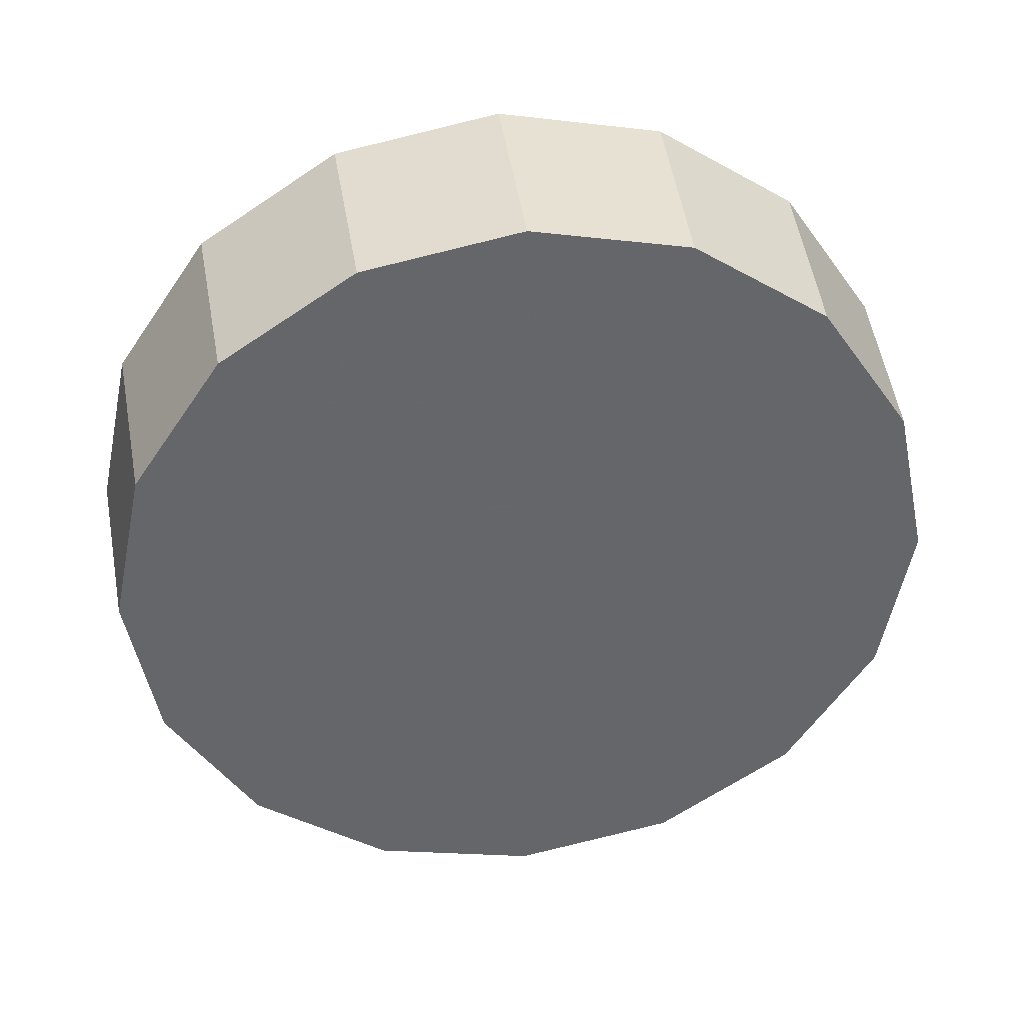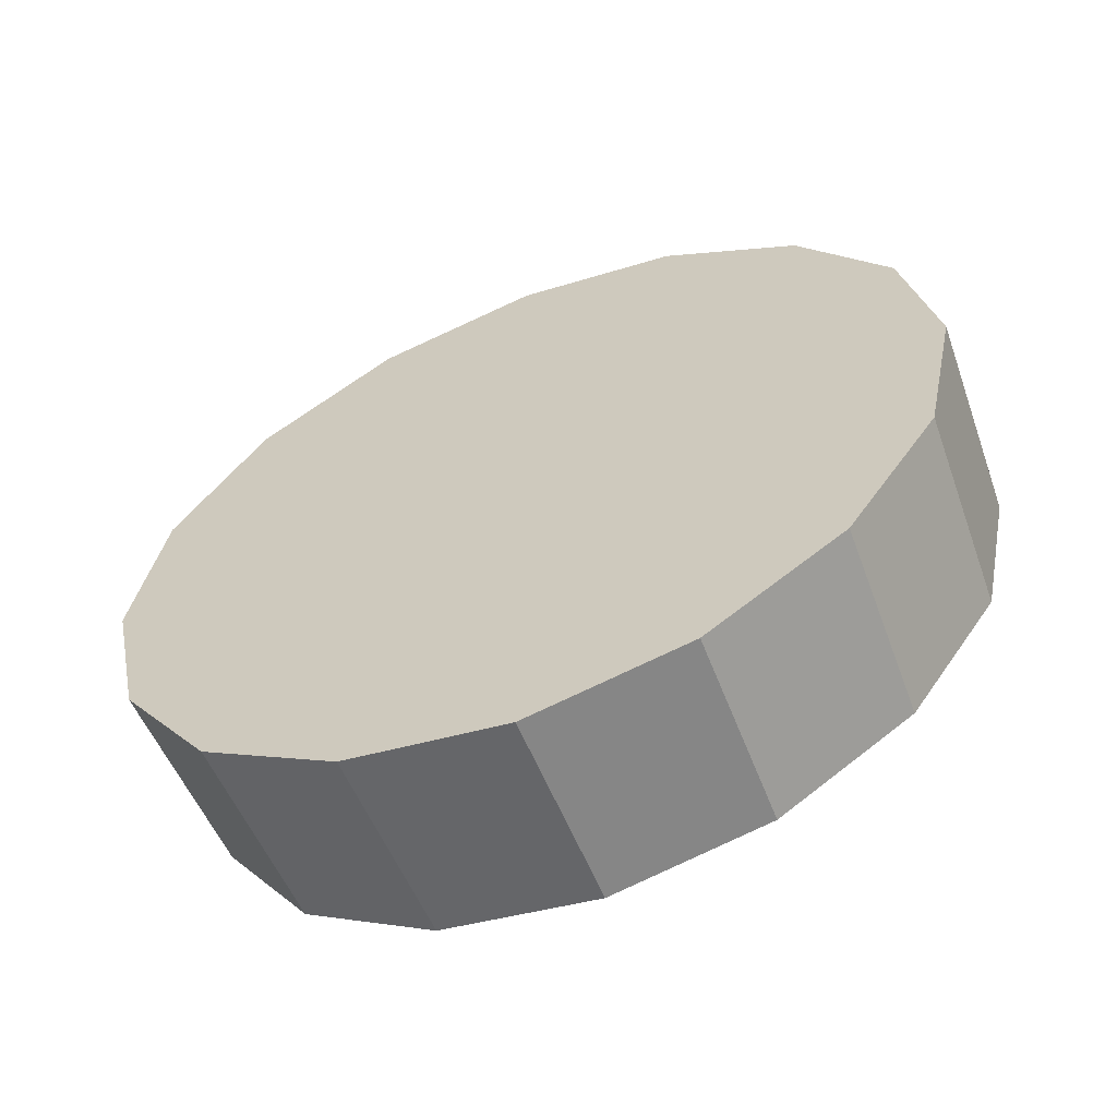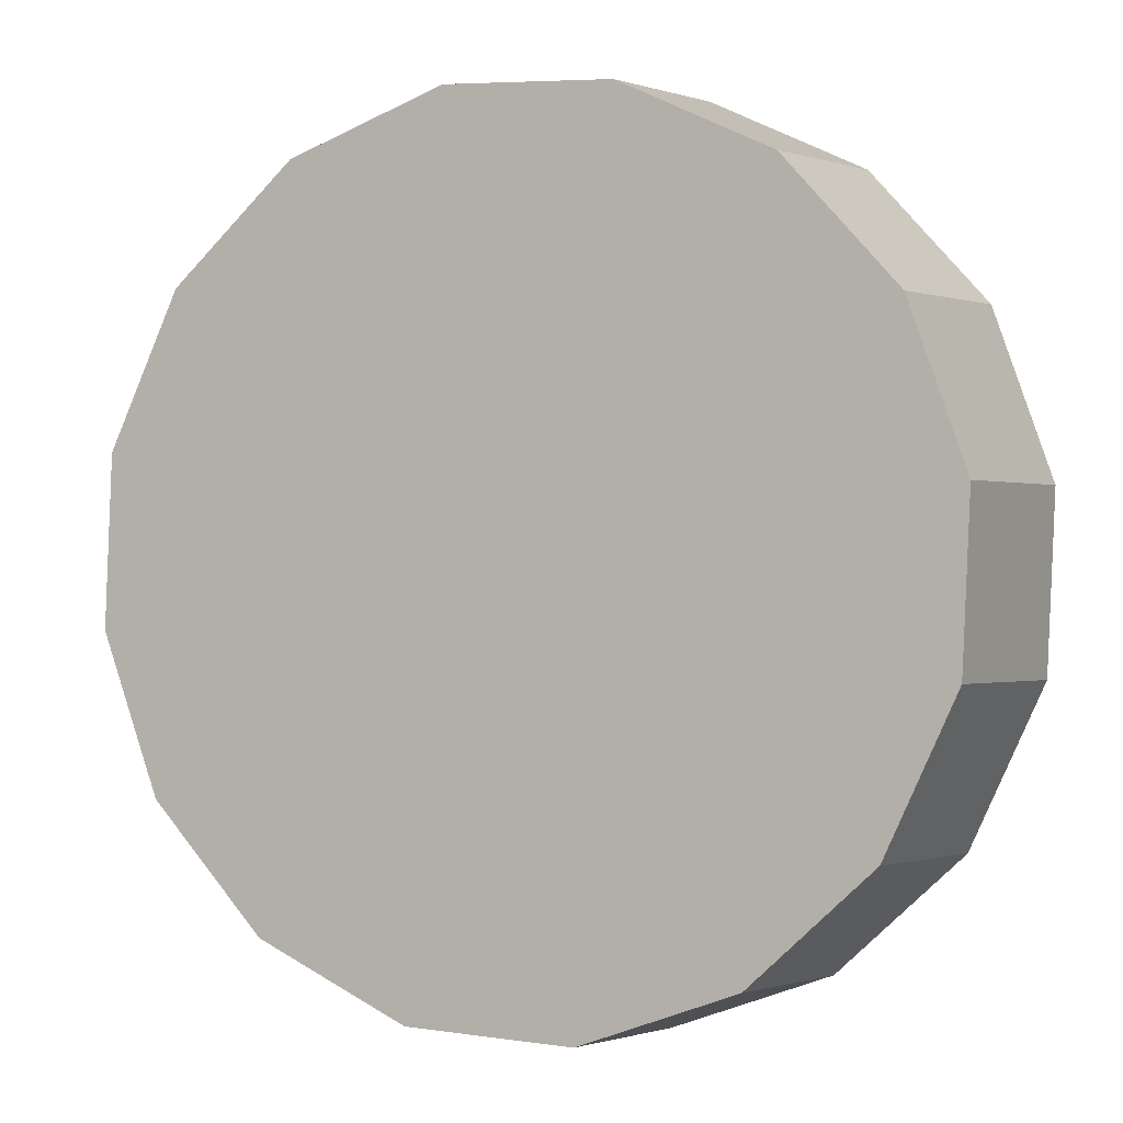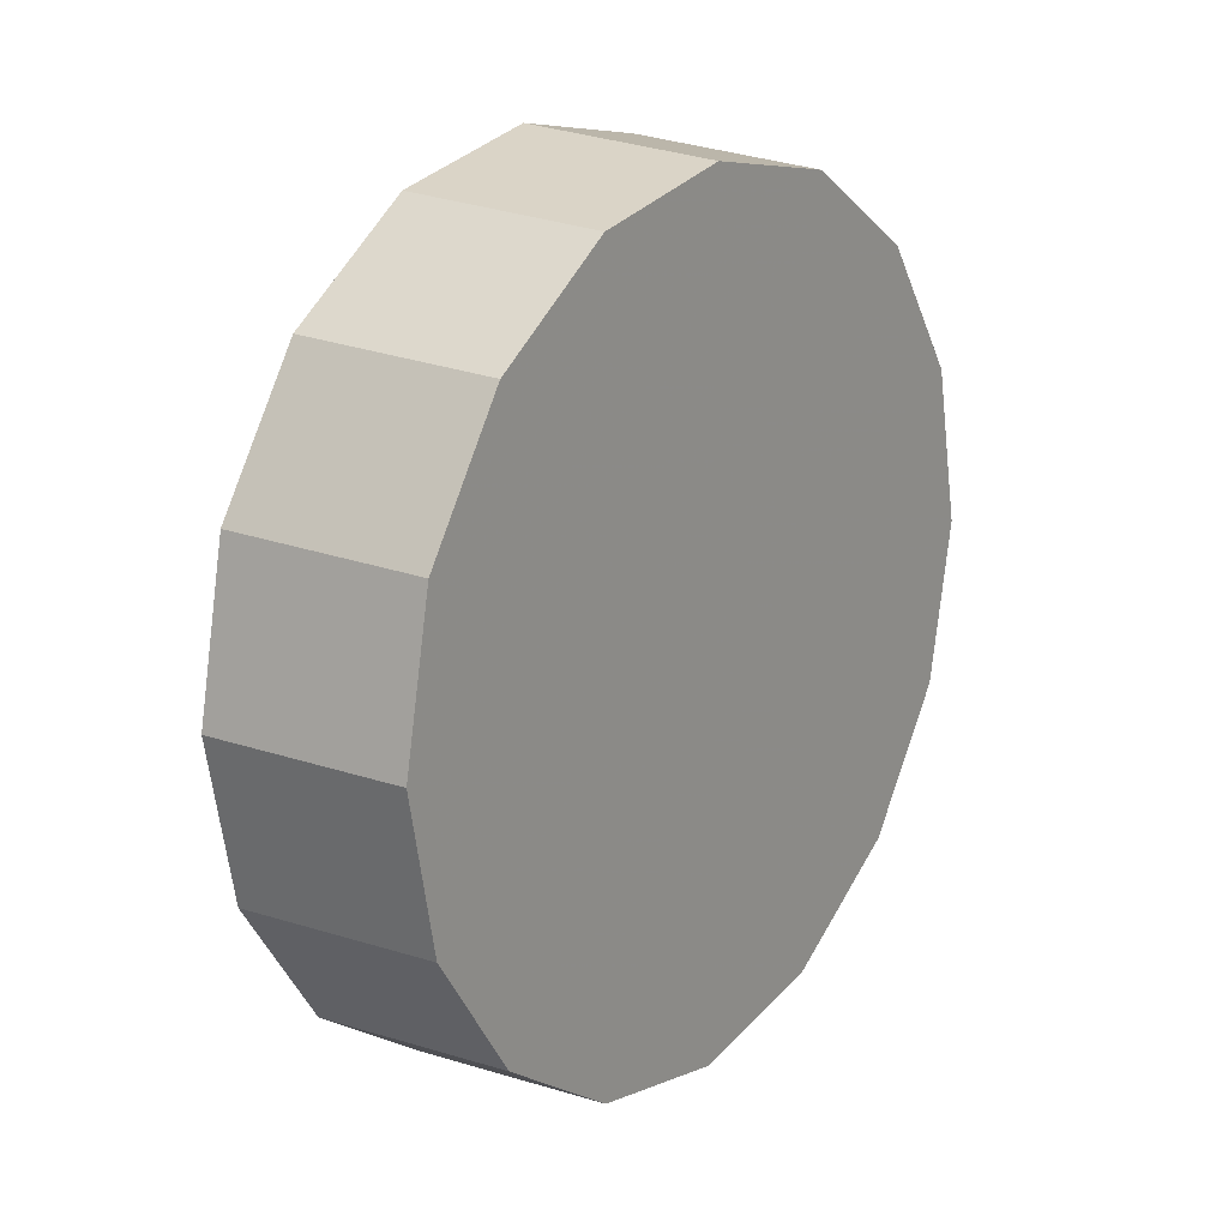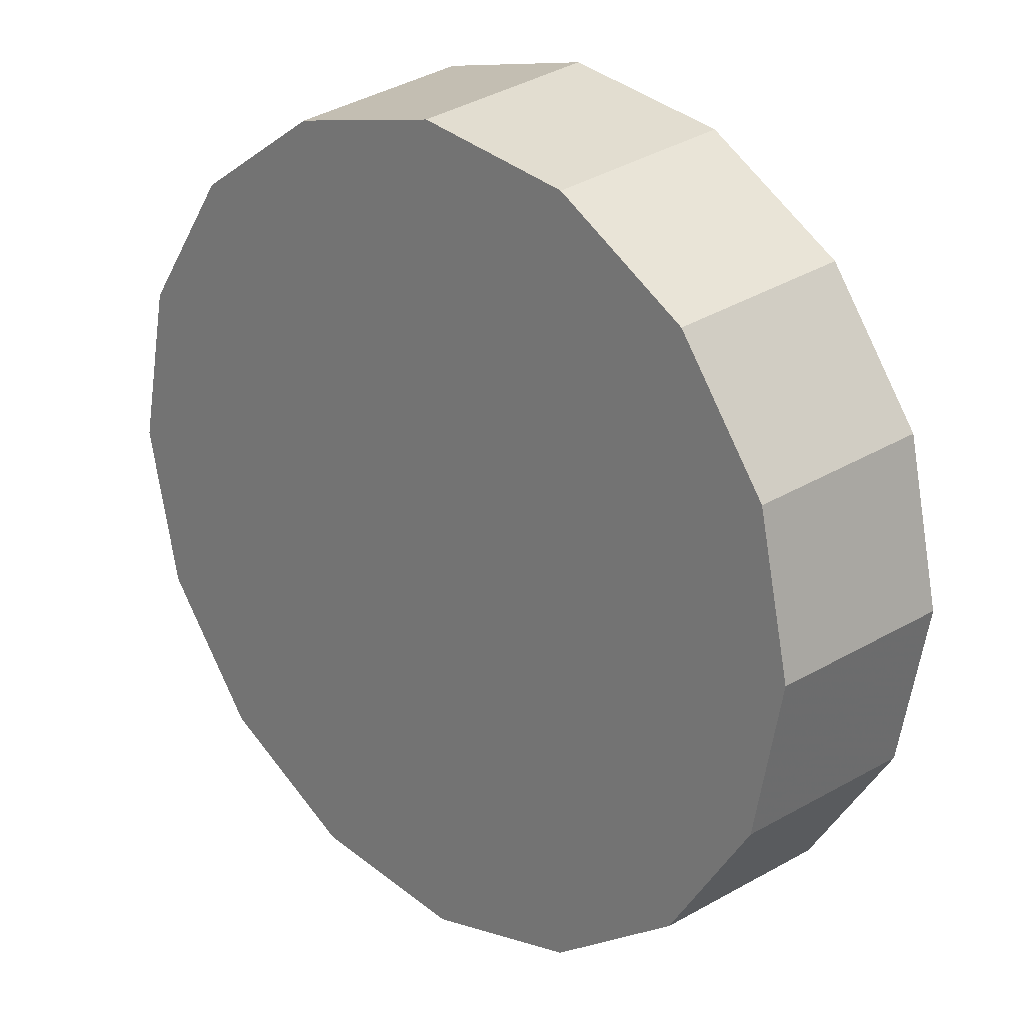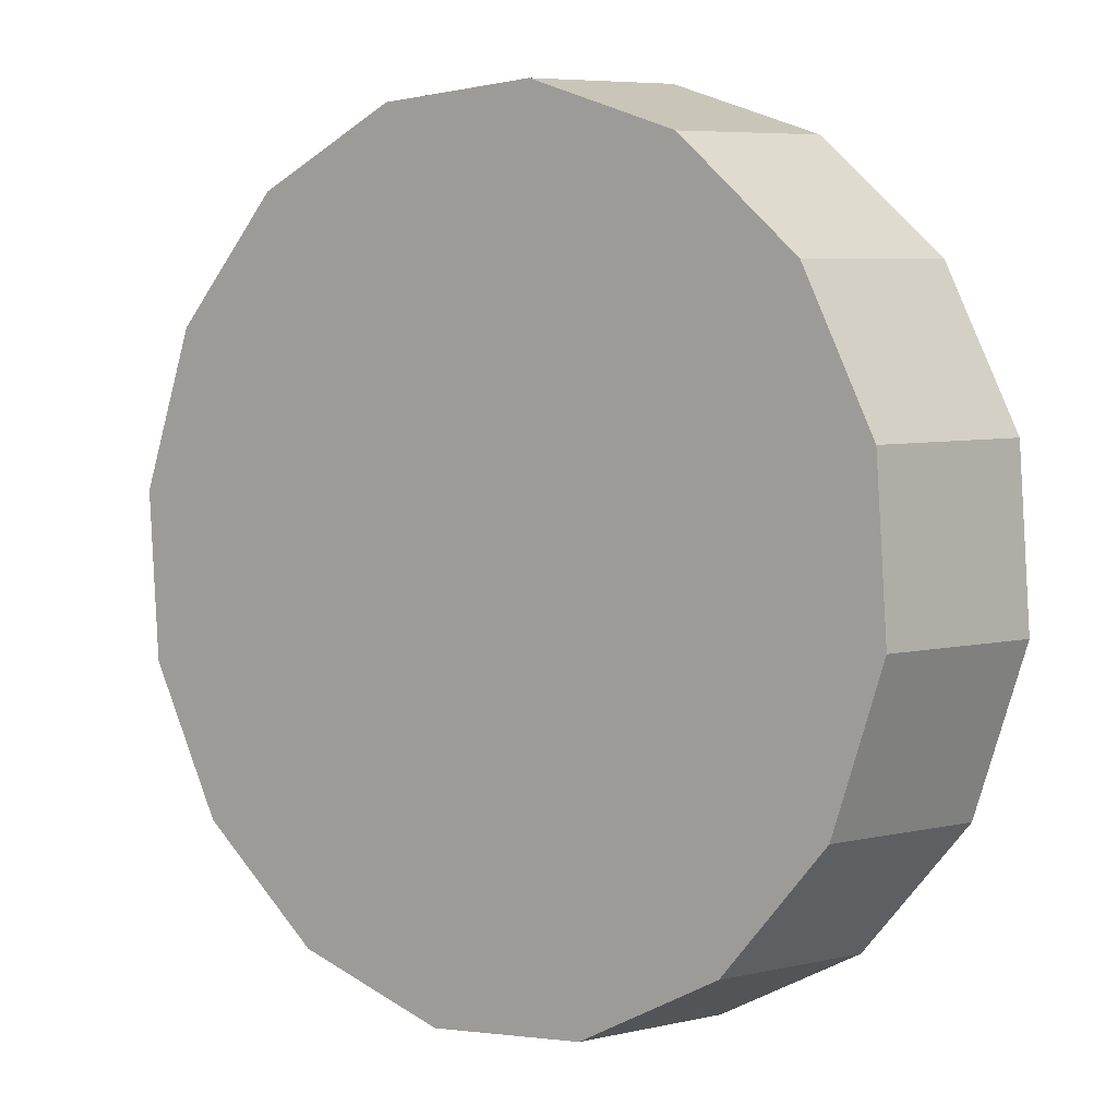
<metadata>
{"format":"obj","ext":"obj","renderer":"f3d","projection":"perspective","resolution":1024,"background":"white","views":[{"elev":38.5,"azim":129.4,"up":"+Y"},{"elev":-60.3,"azim":-20.9,"up":"+Y"},{"elev":-54.8,"azim":129.5,"up":"+Z"},{"elev":19.3,"azim":83.0,"up":"+Y"},{"elev":-65.5,"azim":-179.6,"up":"+Z"},{"elev":-66.7,"azim":157.1,"up":"+Z"}]}
</metadata>
<code>
v 1.164 2.933 1.858
v 1.158 2.976 1.852
v 1.14 3.012 1.836
v 1.114 3.037 1.811
v 1.082 3.045 1.782
v 1.051 3.037 1.752
v 1.024 3.012 1.728
v 1.006 2.976 1.711
v 0.9997 2.933 1.705
v 1.006 2.89 1.711
v 1.024 2.853 1.728
v 1.051 2.829 1.752
v 1.082 2.821 1.782
v 1.114 2.829 1.811
v 1.14 2.853 1.836
v 1.158 2.89 1.852
v 1.082 2.933 1.782
v 1.082 2.933 1.782
v 1.082 2.933 1.782
v 1.082 2.933 1.782
v 1.082 2.933 1.782
v 1.082 2.933 1.782
v 1.082 2.933 1.782
v 1.082 2.933 1.782
v 1.082 2.933 1.782
v 1.082 2.933 1.782
v 1.082 2.933 1.782
v 1.082 2.933 1.782
v 1.082 2.933 1.782
v 1.082 2.933 1.782
v 1.082 2.933 1.782
v 1.082 2.933 1.782
v 1.129 2.933 1.9
v 1.123 2.977 1.894
v 1.105 3.014 1.877
v 1.077 3.039 1.852
v 1.045 3.048 1.822
v 1.013 3.039 1.792
v 0.9852 3.014 1.766
v 0.9669 2.977 1.749
v 0.9604 2.933 1.743
v 0.9669 2.889 1.749
v 0.9852 2.851 1.766
v 1.013 2.826 1.792
v 1.045 2.818 1.822
v 1.077 2.826 1.852
v 1.105 2.851 1.877
v 1.123 2.889 1.894
v 1.045 2.933 1.822
v 1.045 2.933 1.822
v 1.045 2.933 1.822
v 1.045 2.933 1.822
v 1.045 2.933 1.822
v 1.045 2.933 1.822
v 1.045 2.933 1.822
v 1.045 2.933 1.822
v 1.045 2.933 1.822
v 1.045 2.933 1.822
v 1.045 2.933 1.822
v 1.045 2.933 1.822
v 1.045 2.933 1.822
v 1.045 2.933 1.822
v 1.045 2.933 1.822
v 1.045 2.933 1.822
f 33 34 49
f 49 34 50
f 34 35 50
f 50 35 51
f 35 36 51
f 51 36 52
f 36 37 52
f 52 37 53
f 37 38 53
f 53 38 54
f 38 39 54
f 54 39 55
f 39 40 55
f 55 40 56
f 40 41 56
f 56 41 57
f 41 42 57
f 57 42 58
f 42 43 58
f 58 43 59
f 43 44 59
f 59 44 60
f 44 45 60
f 60 45 61
f 45 46 61
f 61 46 62
f 46 47 62
f 62 47 63
f 47 48 63
f 63 48 64
f 48 33 64
f 64 33 49
f 2 1 17
f 2 17 18
f 3 2 18
f 3 18 19
f 4 3 19
f 4 19 20
f 5 4 20
f 5 20 21
f 6 5 21
f 6 21 22
f 7 6 22
f 7 22 23
f 8 7 23
f 8 23 24
f 9 8 24
f 9 24 25
f 10 9 25
f 10 25 26
f 11 10 26
f 11 26 27
f 12 11 27
f 12 27 28
f 13 12 28
f 13 28 29
f 14 13 29
f 14 29 30
f 15 14 30
f 15 30 31
f 16 15 31
f 16 31 32
f 1 16 32
f 1 32 17
f 49 50 17
f 17 50 18
f 50 51 18
f 18 51 19
f 51 52 19
f 19 52 20
f 52 53 20
f 20 53 21
f 53 54 21
f 21 54 22
f 54 55 22
f 22 55 23
f 55 56 23
f 23 56 24
f 56 57 24
f 24 57 25
f 57 58 25
f 25 58 26
f 58 59 26
f 26 59 27
f 59 60 27
f 27 60 28
f 60 61 28
f 28 61 29
f 61 62 29
f 29 62 30
f 62 63 30
f 30 63 31
f 63 64 31
f 31 64 32
f 64 49 32
f 32 49 17
f 1 2 33
f 33 2 34
f 2 3 34
f 34 3 35
f 3 4 35
f 35 4 36
f 4 5 36
f 36 5 37
f 5 6 37
f 37 6 38
f 6 7 38
f 38 7 39
f 7 8 39
f 39 8 40
f 8 9 40
f 40 9 41
f 9 10 41
f 41 10 42
f 10 11 42
f 42 11 43
f 11 12 43
f 43 12 44
f 12 13 44
f 44 13 45
f 13 14 45
f 45 14 46
f 14 15 46
f 46 15 47
f 15 16 47
f 47 16 48
f 16 1 48
f 48 1 33

</code>
